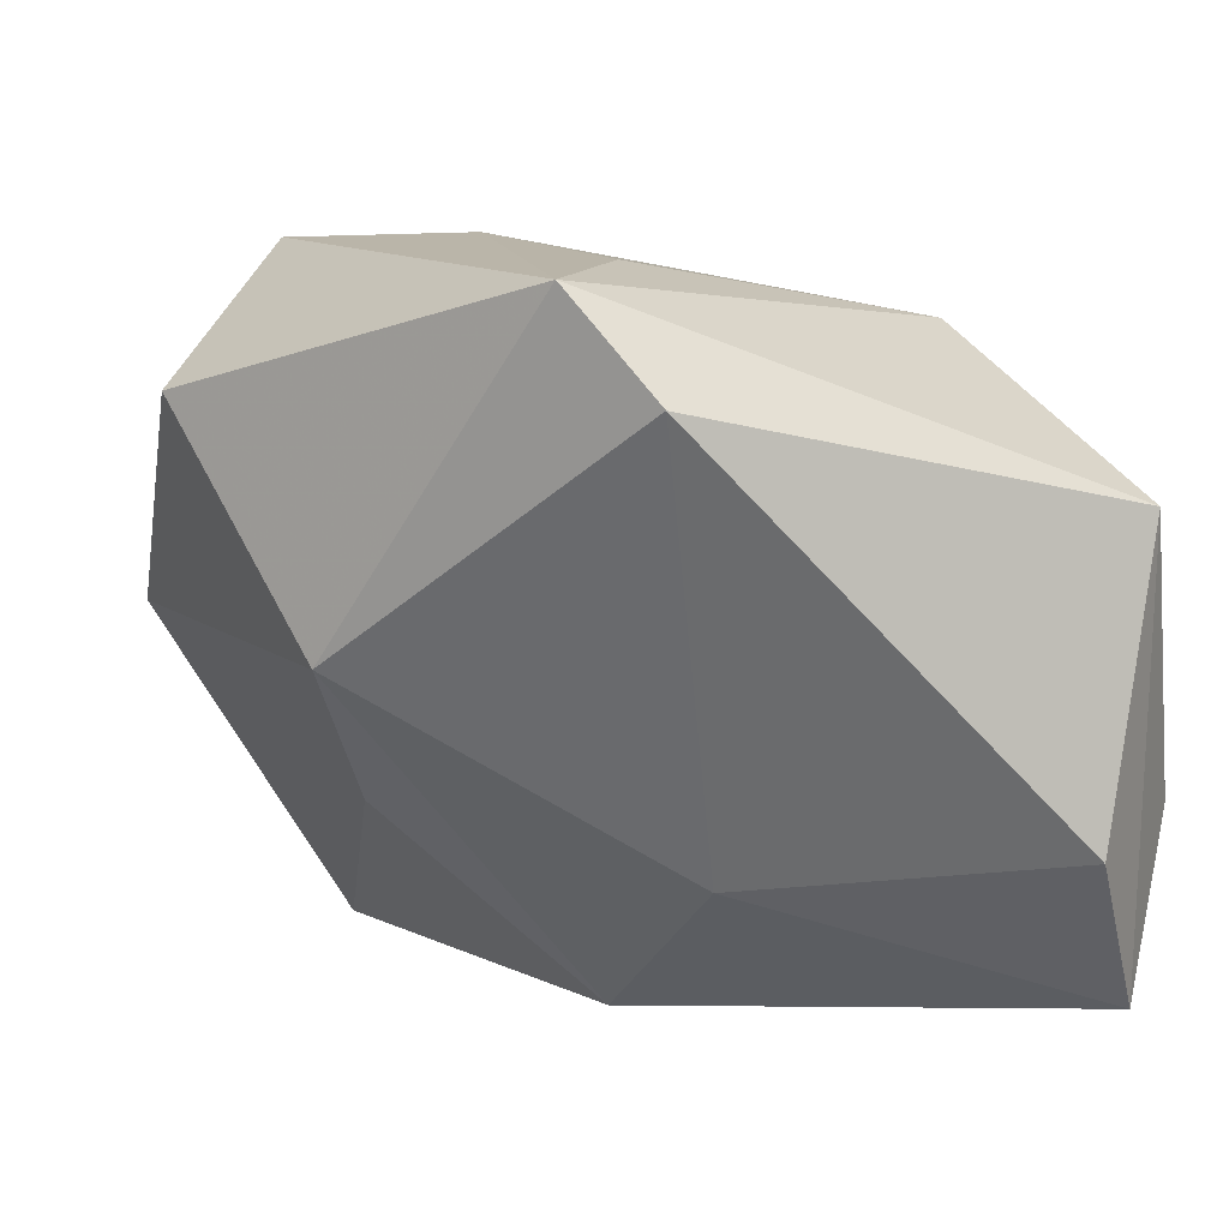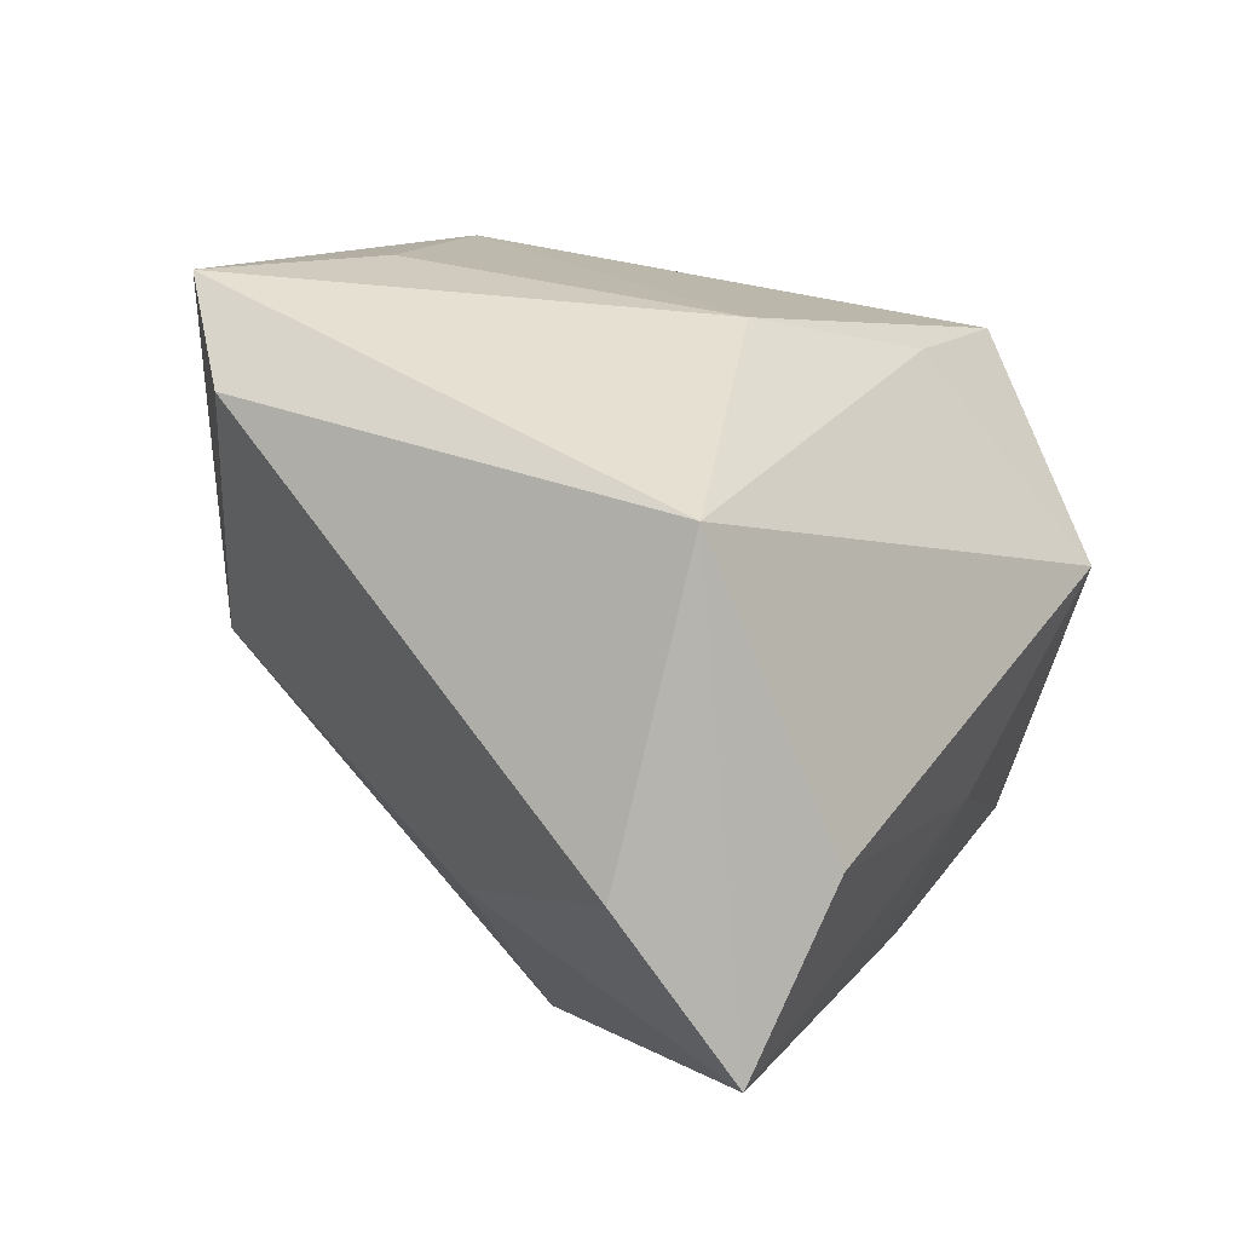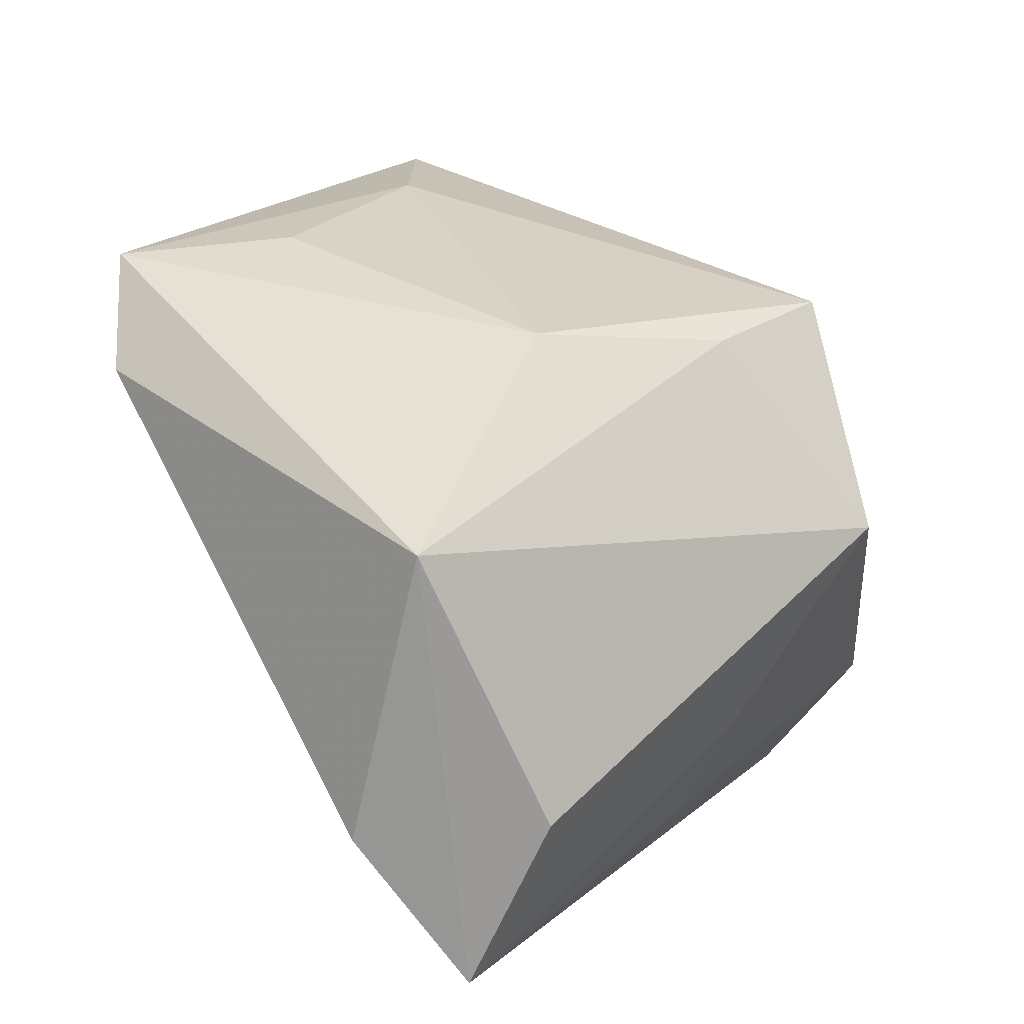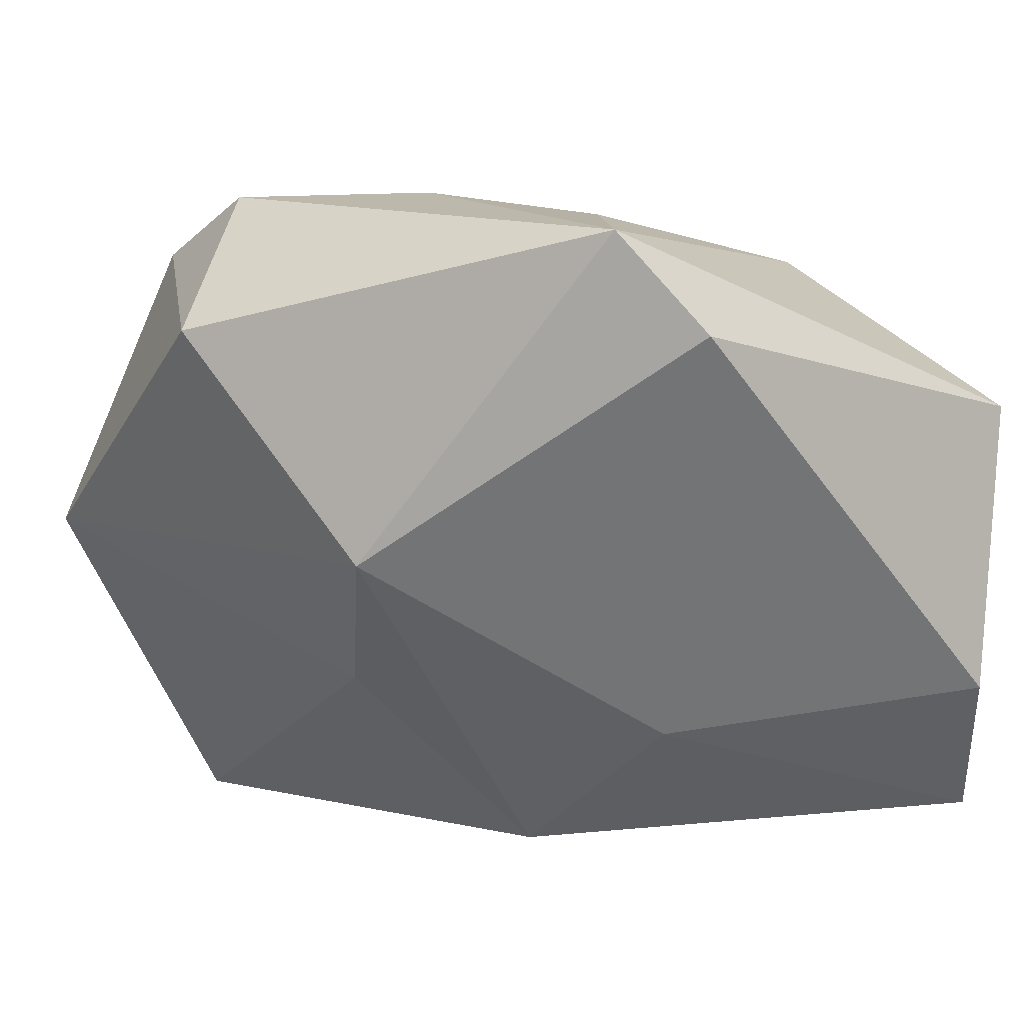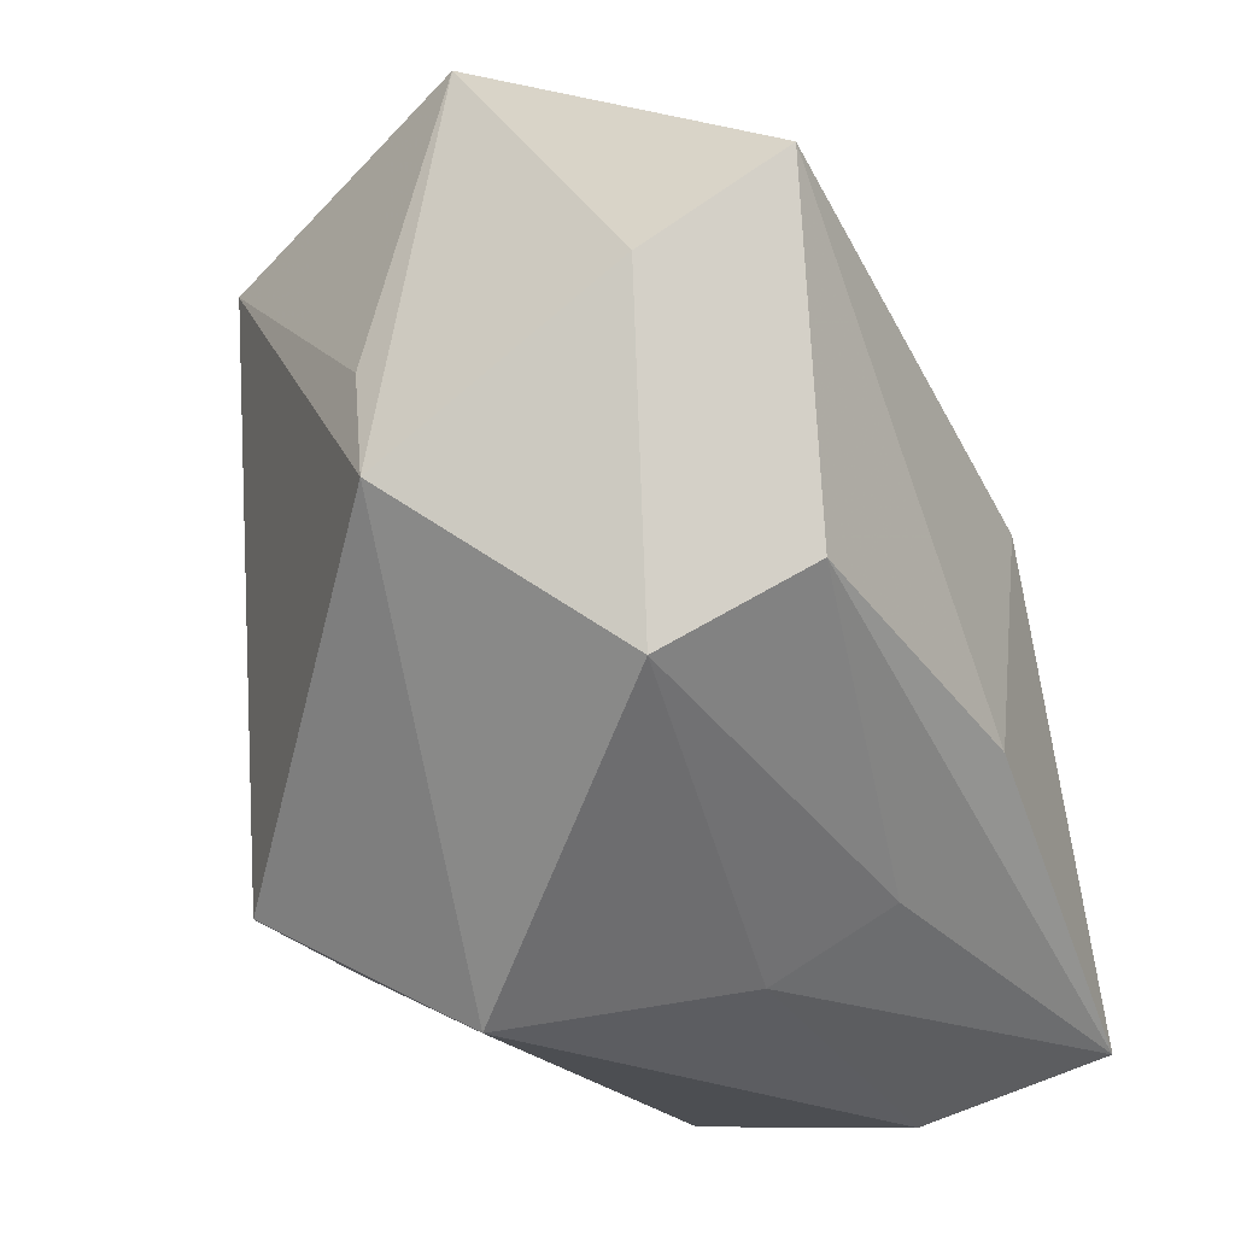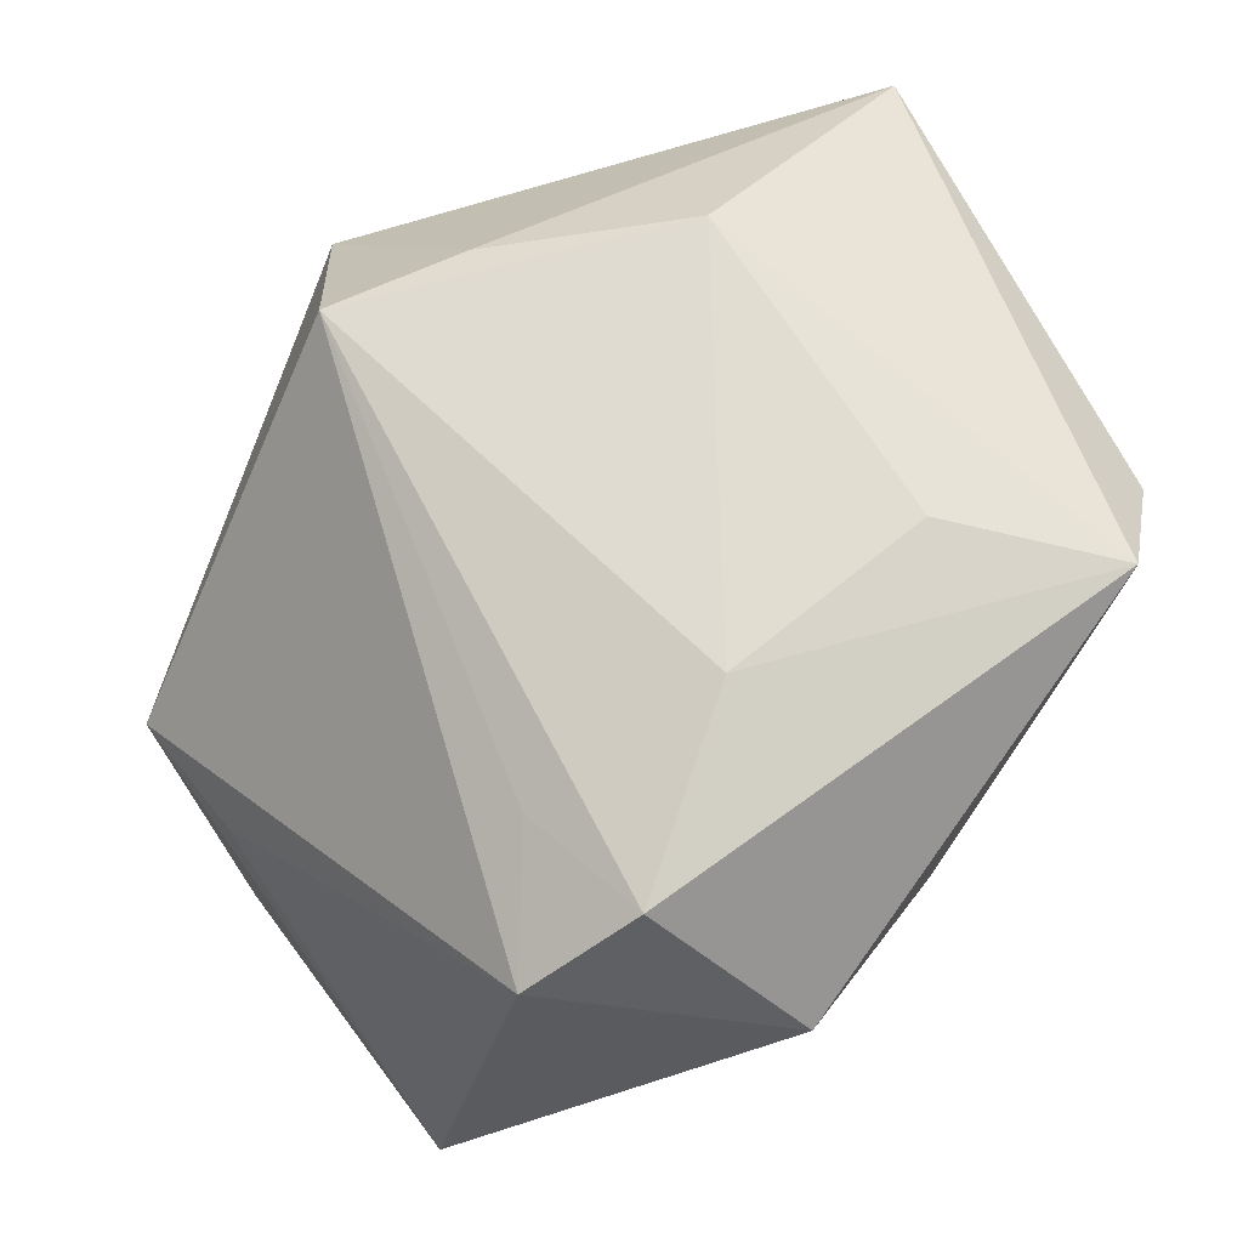
<metadata>
{"format":"obj","ext":"obj","renderer":"f3d","projection":"perspective","resolution":1024,"background":"white","views":[{"elev":7.6,"azim":-107.8,"up":"+Z"},{"elev":5.9,"azim":-56.0,"up":"+Z"},{"elev":17.8,"azim":-40.4,"up":"+Z"},{"elev":7.2,"azim":-127.2,"up":"+Z"},{"elev":-26.5,"azim":117.9,"up":"+Y"},{"elev":78.6,"azim":158.2,"up":"+Z"}]}
</metadata>
<code>
v -0.03485 0.009916 0.0173
v -0.03485 -0.02105 -0.01348
v -0.01375 -0.01802 0.02213
v 0.008397 0.02521 0.02782
v 0.03289 0.005927 0.001888
v 0.0133 -0.02185 0.02132
v -0.002119 -0.02287 -0.0202
v -0.03211 -0.02597 0.01003
v -0.002257 0.01286 0.02822
v -0.0007056 -0.01424 -0.02876
v 0.01029 -0.03178 0.004622
v 0.01767 0.02656 0.02279
v -0.004576 0.02238 -0.01221
v 0.02705 0.03288 -0.001172
v 0.01307 0.01593 0.02459
v 0.02712 -0.01611 -0.01639
v -0.00499 0.004177 -0.02876
v 0.0004037 0.03558 0.01709
v -0.0007227 -0.02782 -0.01088
v -0.01325 0.0279 -0.001251
v -0.02389 -0.03138 -0.01194
v -0.01971 0.001193 -0.01722
v 0.002168 -0.0225 0.0199
v -0.03041 0.01571 0.02533
v -0.01862 0.007804 0.02642
v 0.03603 -0.00407 -0.0008971
v -0.02812 -0.02672 -0.02562
v 0.02255 -0.009756 -0.02647
v 0.03436 0.008061 -0.01918
v 0.03044 0.01552 -0.02876
f 26 12 6
f 18 20 24
f 25 9 24
f 24 9 4
f 4 18 24
f 12 18 4
f 4 9 6
f 21 8 27
f 27 8 2
f 12 26 5
f 10 27 17
f 10 28 27
f 29 28 30
f 30 10 17
f 28 10 30
f 17 20 13
f 13 30 17
f 24 8 3
f 3 25 24
f 8 23 3
f 3 23 6
f 6 9 3
f 9 25 3
f 6 12 15
f 15 4 6
f 12 4 15
f 11 26 6
f 8 21 11
f 6 23 11
f 11 23 8
f 24 20 1
f 1 8 24
f 1 2 8
f 27 2 22
f 17 27 22
f 22 20 17
f 22 1 20
f 2 1 22
f 29 30 14
f 12 5 14
f 14 18 12
f 14 26 29
f 14 5 26
f 20 18 14
f 14 13 20
f 30 13 14
f 26 11 16
f 29 26 16
f 16 28 29
f 19 21 27
f 19 11 21
f 19 16 11
f 7 19 27
f 16 19 7
f 27 28 7
f 28 16 7

</code>
